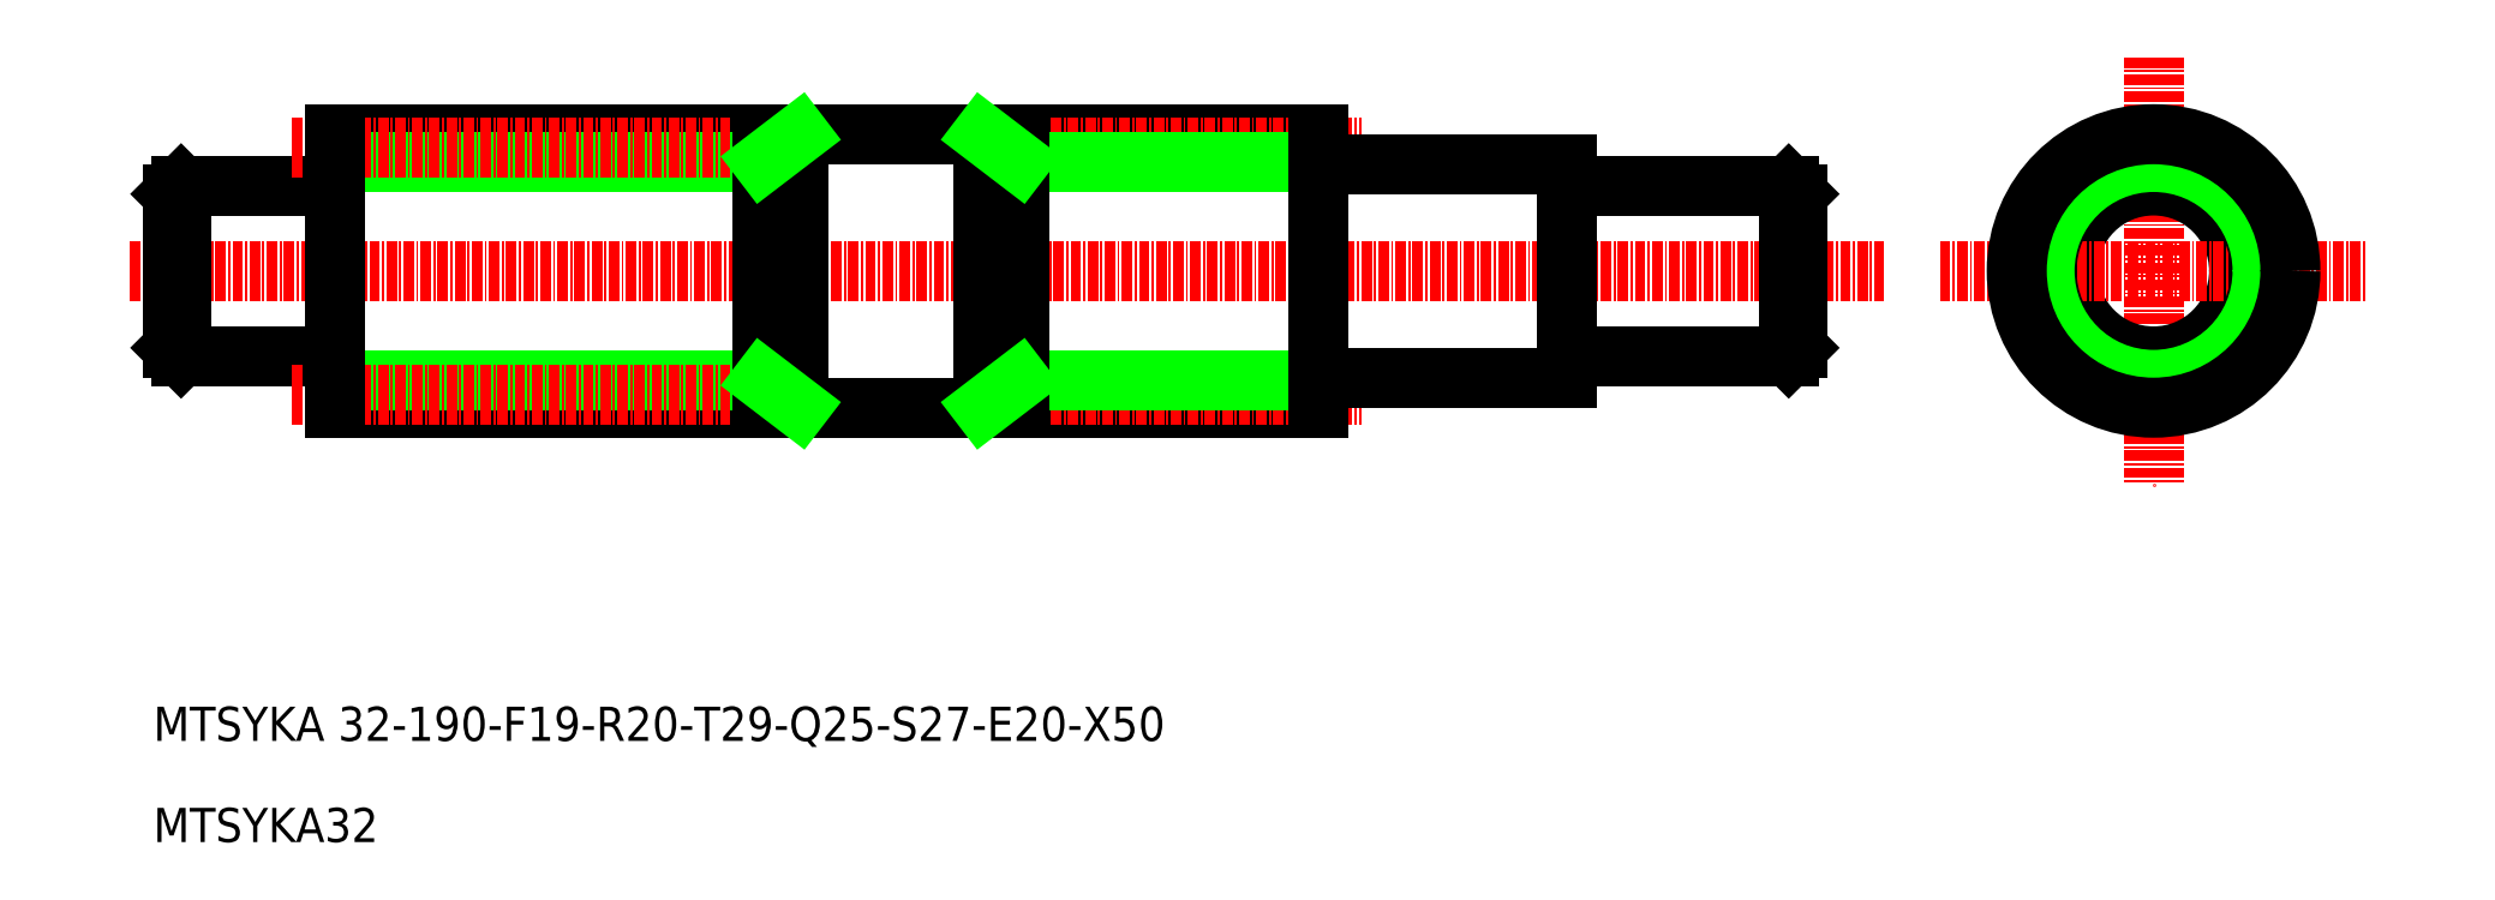
<metadata>
{"format":"dxf","ext":"dxf","renderer":"ezdxf+matplotlib","layout":"modelspace","background":"white","min_lineweight":24,"dpi":150}
</metadata>
<code>
0
SECTION
2
ENTITIES
0
LINE
8
0
10
140
20
190.9
30
0
11
255
21
190.9
31
0
0
LINE
8
0
10
140
20
158.9
30
0
11
255
21
158.9
31
0
0
LINE
8
CENTER
10
116
20
174.9
30
0
11
321.1
21
174.9
31
0
0
TEXT
8
0
10
118.7
20
119.9
30
0
40
4
1
MTSYKA 32-190-F19-R20-T29-Q25-S27-E20-X50
0
TEXT
8
0
10
118.7
20
108.1
30
0
40
4
1
MTSYKA32
0
LINE
8
0
10
122
20
184.9
30
0
11
139.7
21
184.9
31
0
0
LINE
8
0
10
122
20
164.9
30
0
11
139.7
21
164.9
31
0
0
LINE
8
0
10
121
20
183.9
30
0
11
121
21
165.9
31
0
0
LINE
8
0
10
122
20
184.9
30
0
11
122
21
164.9
31
0
0
LINE
8
0
10
121
20
165.9
30
0
11
122
21
164.9
31
0
0
LINE
8
0
10
122
20
184.9
30
0
11
121
21
183.9
31
0
0
LINE
8
0
10
140
20
187.7
30
0
11
190
21
187.7
31
0
0
LINE
8
0
10
140
20
162.2
30
0
11
190
21
162.2
31
0
0
LINE
8
CENTER
10
135
20
160.4
30
0
11
192.2
21
160.4
31
0
0
LINE
8
CENTER
10
135
20
189.4
30
0
11
192.2
21
189.4
31
0
0
LINE
8
0
10
140
20
190.9
30
0
11
140
21
158.9
31
0
0
ARC
8
0
10
139.7
20
164.6
30
0
40
0.3
50
0
51
90
0
ARC
8
0
10
139.7
20
185.2
30
0
40
0.3
50
270
51
0
0
LINE
8
0
10
194.2
20
190.9
30
0
11
194.2
21
158.9
31
0
0
LINE
8
0
10
190
20
190.9
30
0
11
190
21
158.9
31
0
0
LINE
8
0
10
194.2
20
158.9
30
0
11
190
21
162.2
31
0
0
LINE
8
0
10
181.2
20
158.9
30
0
11
181.2
21
158.9
31
0
0
LINE
8
0
10
194.2
20
190.9
30
0
11
190
21
187.7
31
0
0
LINE
8
CENTER
10
217.7
20
189.4
30
0
11
260
21
189.4
31
0
0
LINE
8
CENTER
10
217.7
20
160.4
30
0
11
260
21
160.4
31
0
0
LINE
8
0
10
220
20
162.2
30
0
11
255
21
162.2
31
0
0
LINE
8
0
10
220
20
187.7
30
0
11
255
21
187.7
31
0
0
LINE
8
0
10
222.5
20
158.9
30
0
11
222.5
21
158.9
31
0
0
LINE
8
0
10
220
20
190.9
30
0
11
220
21
158.9
31
0
0
LINE
8
0
10
215.7
20
190.9
30
0
11
215.7
21
158.9
31
0
0
LINE
8
0
10
220
20
162.2
30
0
11
215.7
21
158.9
31
0
0
LINE
8
0
10
220
20
187.7
30
0
11
215.7
21
190.9
31
0
0
LINE
8
0
10
255.3
20
162.4
30
0
11
284
21
162.4
31
0
0
LINE
8
0
10
255.3
20
187.4
30
0
11
284
21
187.4
31
0
0
LINE
8
0
10
255
20
190.9
30
0
11
255
21
158.9
31
0
0
ARC
8
0
10
255.3
20
162.1
30
0
40
0.3
50
90
51
180
0
ARC
8
0
10
255.3
20
187.7
30
0
40
0.3
50
180
51
270
0
LINE
8
0
10
311
20
183.9
30
0
11
311
21
165.9
31
0
0
LINE
8
0
10
310
20
184.9
30
0
11
310
21
164.9
31
0
0
LINE
8
0
10
284
20
187.4
30
0
11
284
21
162.4
31
0
0
LINE
8
0
10
284.3
20
164.9
30
0
11
310
21
164.9
31
0
0
ARC
8
0
10
284.3
20
164.6
30
0
40
0.3
50
90
51
180
0
LINE
8
0
10
311
20
165.9
30
0
11
310
21
164.9
31
0
0
LINE
8
0
10
284.3
20
184.9
30
0
11
310
21
184.9
31
0
0
ARC
8
0
10
284.3
20
185.2
30
0
40
0.3
50
180
51
270
0
LINE
8
0
10
310
20
184.9
30
0
11
311
21
183.9
31
0
0
LINE
8
CENTER
10
352.6
20
199.9
30
0
11
352.6
21
149.9
31
0
0
CIRCLE
8
0
10
352.6
20
174.9
30
0
40
10
0
LINE
8
CENTER
10
327.6
20
174.9
30
0
11
377.6
21
174.9
31
0
0
CIRCLE
8
CENTER
10
352.6
20
174.9
30
0
40
14.5
0
CIRCLE
8
0
10
352.6
20
174.9
30
0
40
12.5
0
CIRCLE
8
0
10
352.6
20
174.9
30
0
40
12.75
0
CIRCLE
8
0
10
352.6
20
174.9
30
0
40
16
0
ENDSEC
0
EOF

</code>
